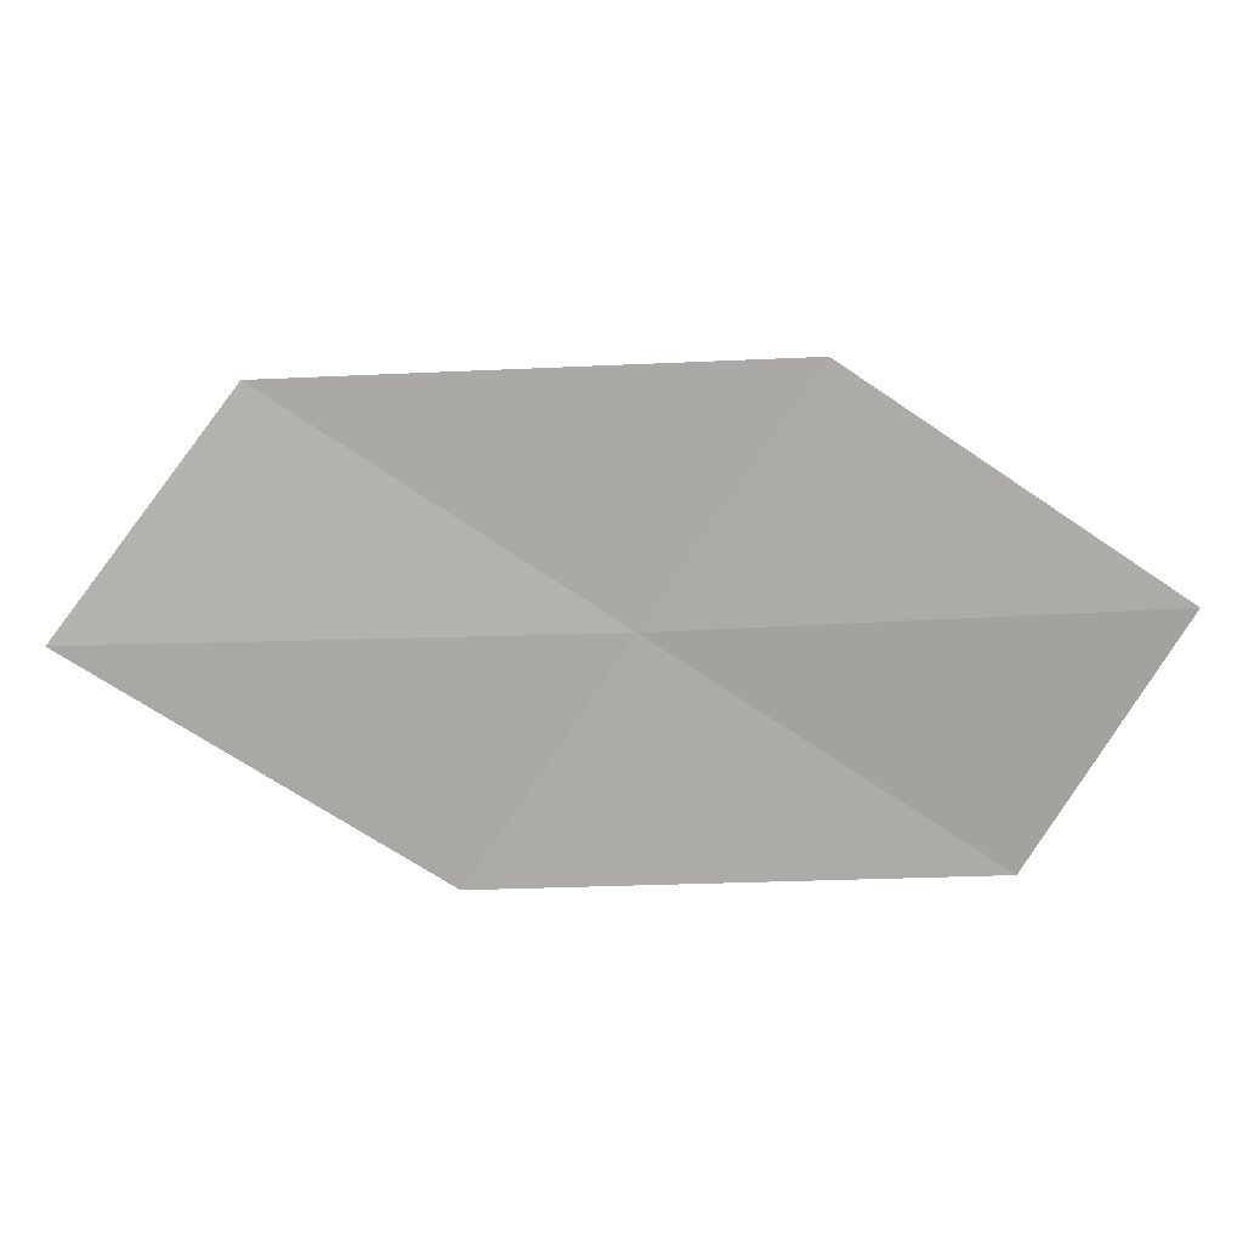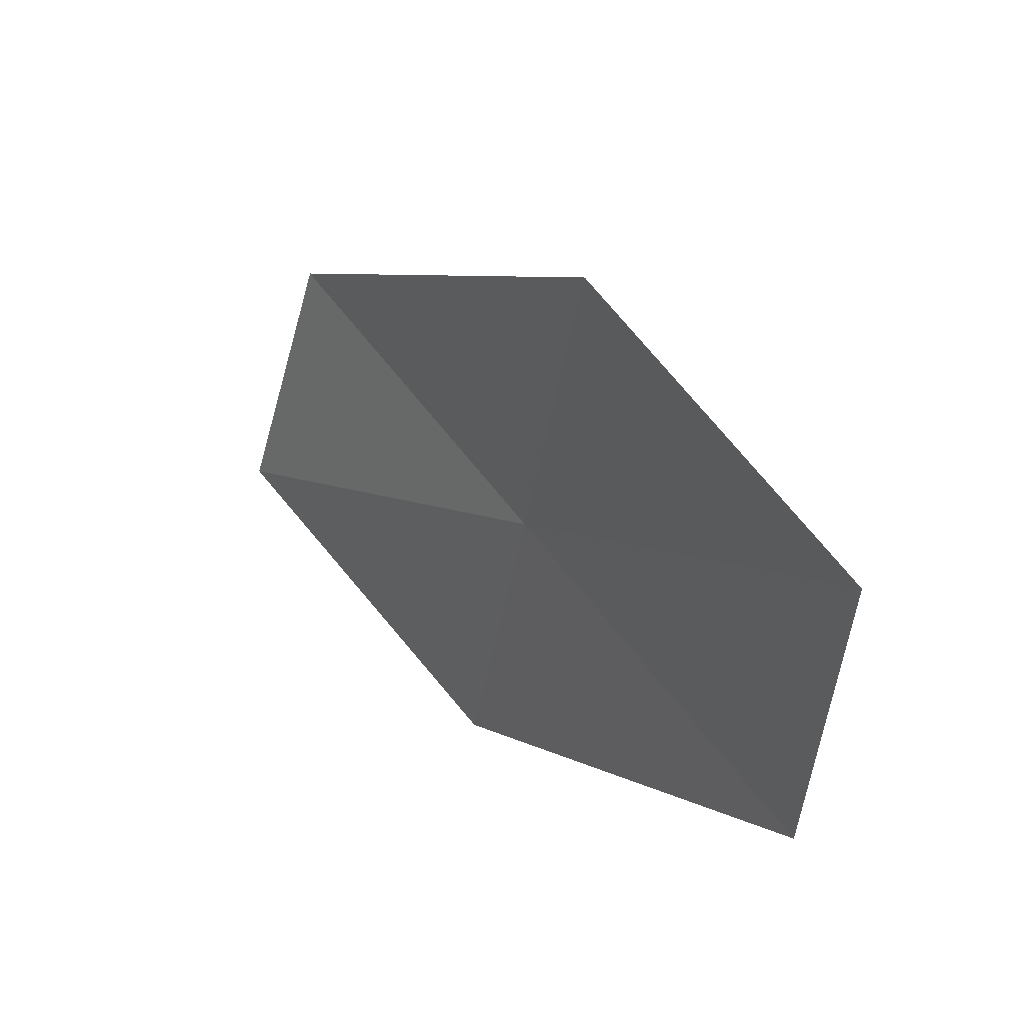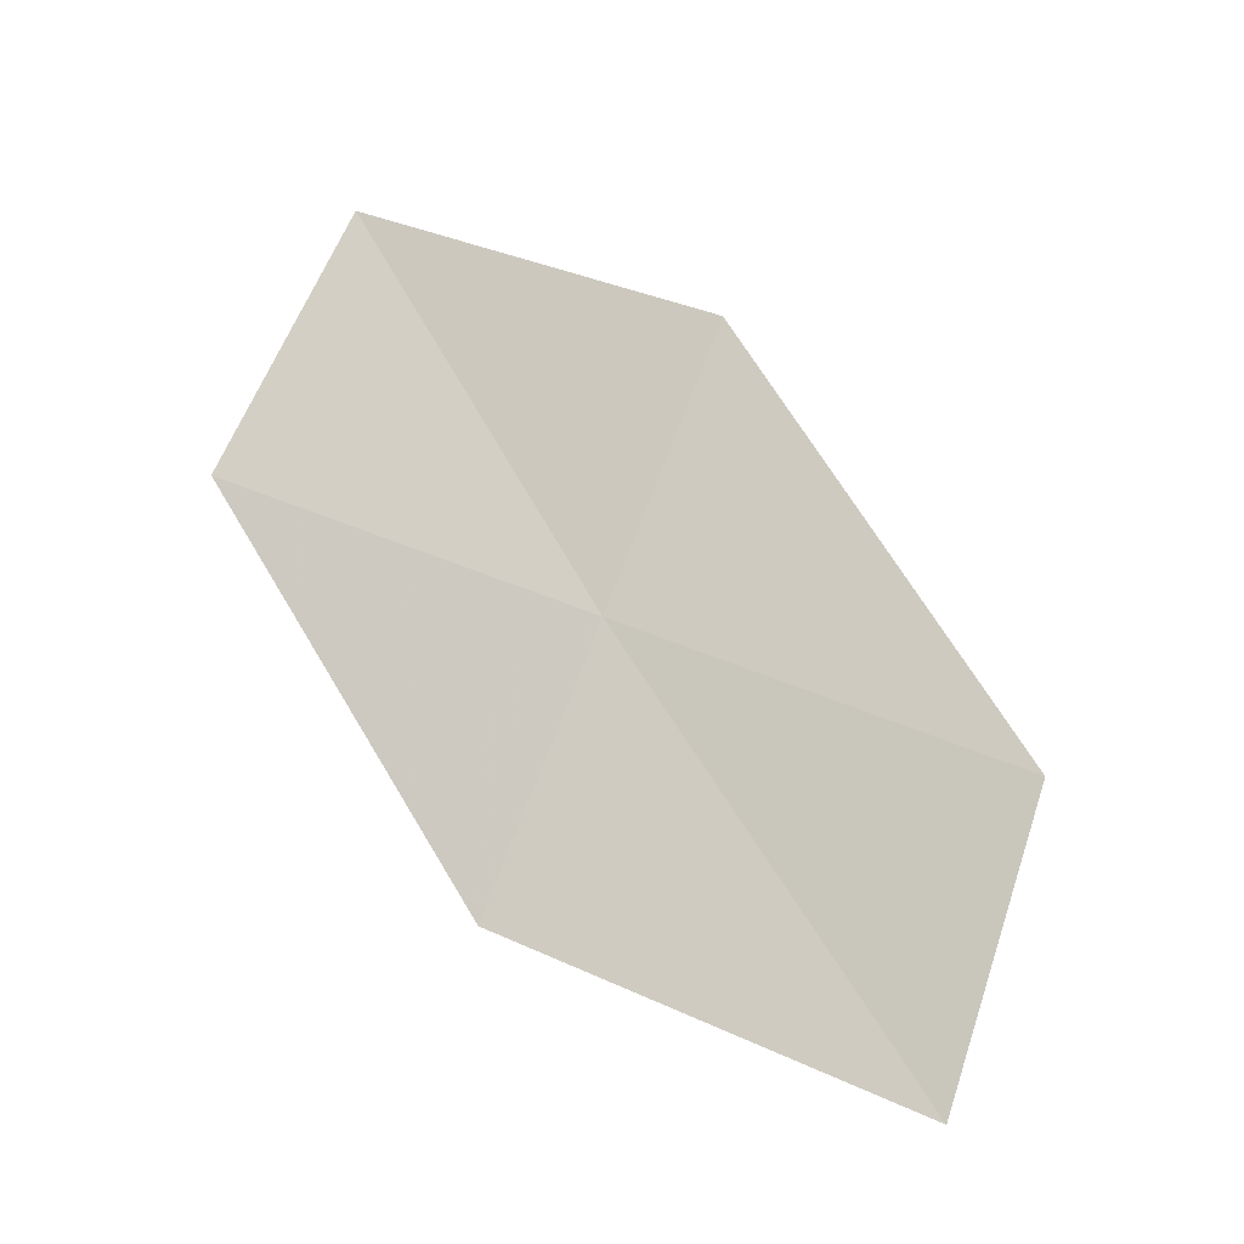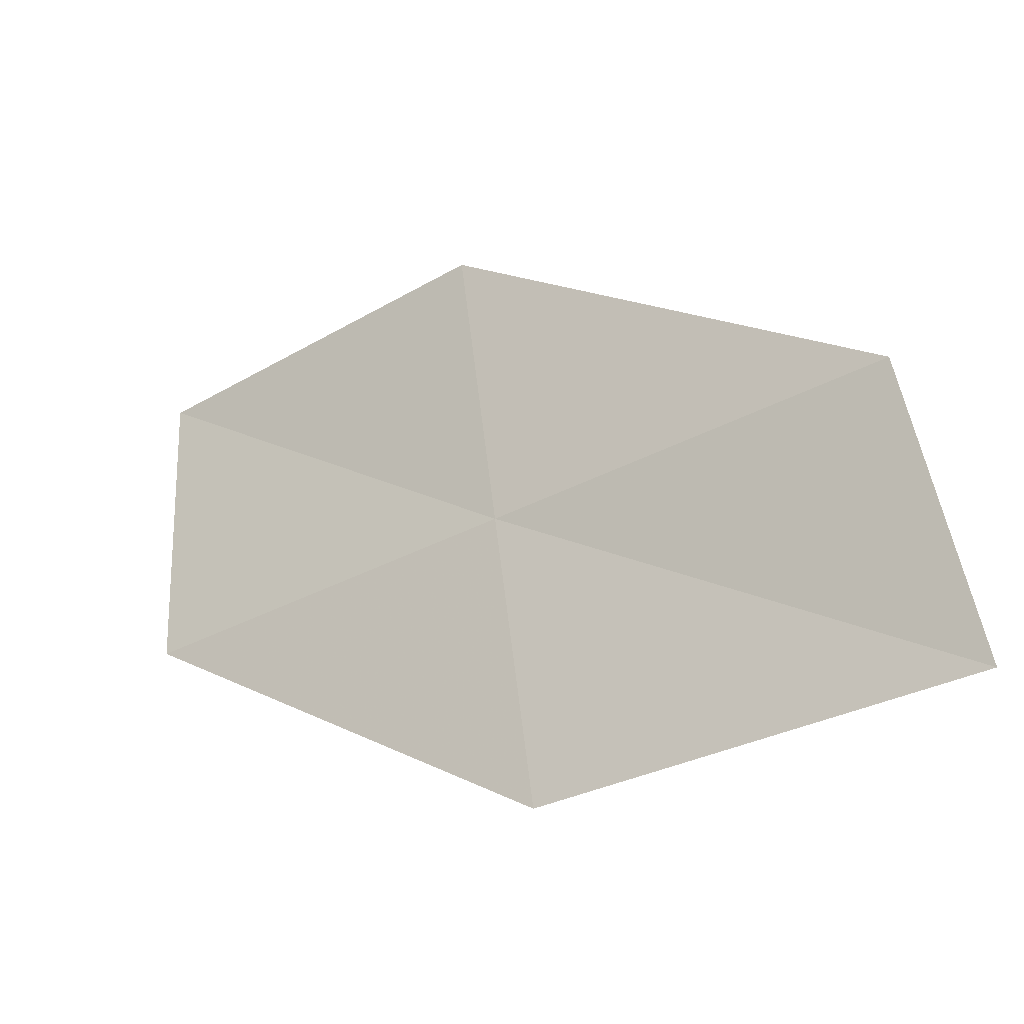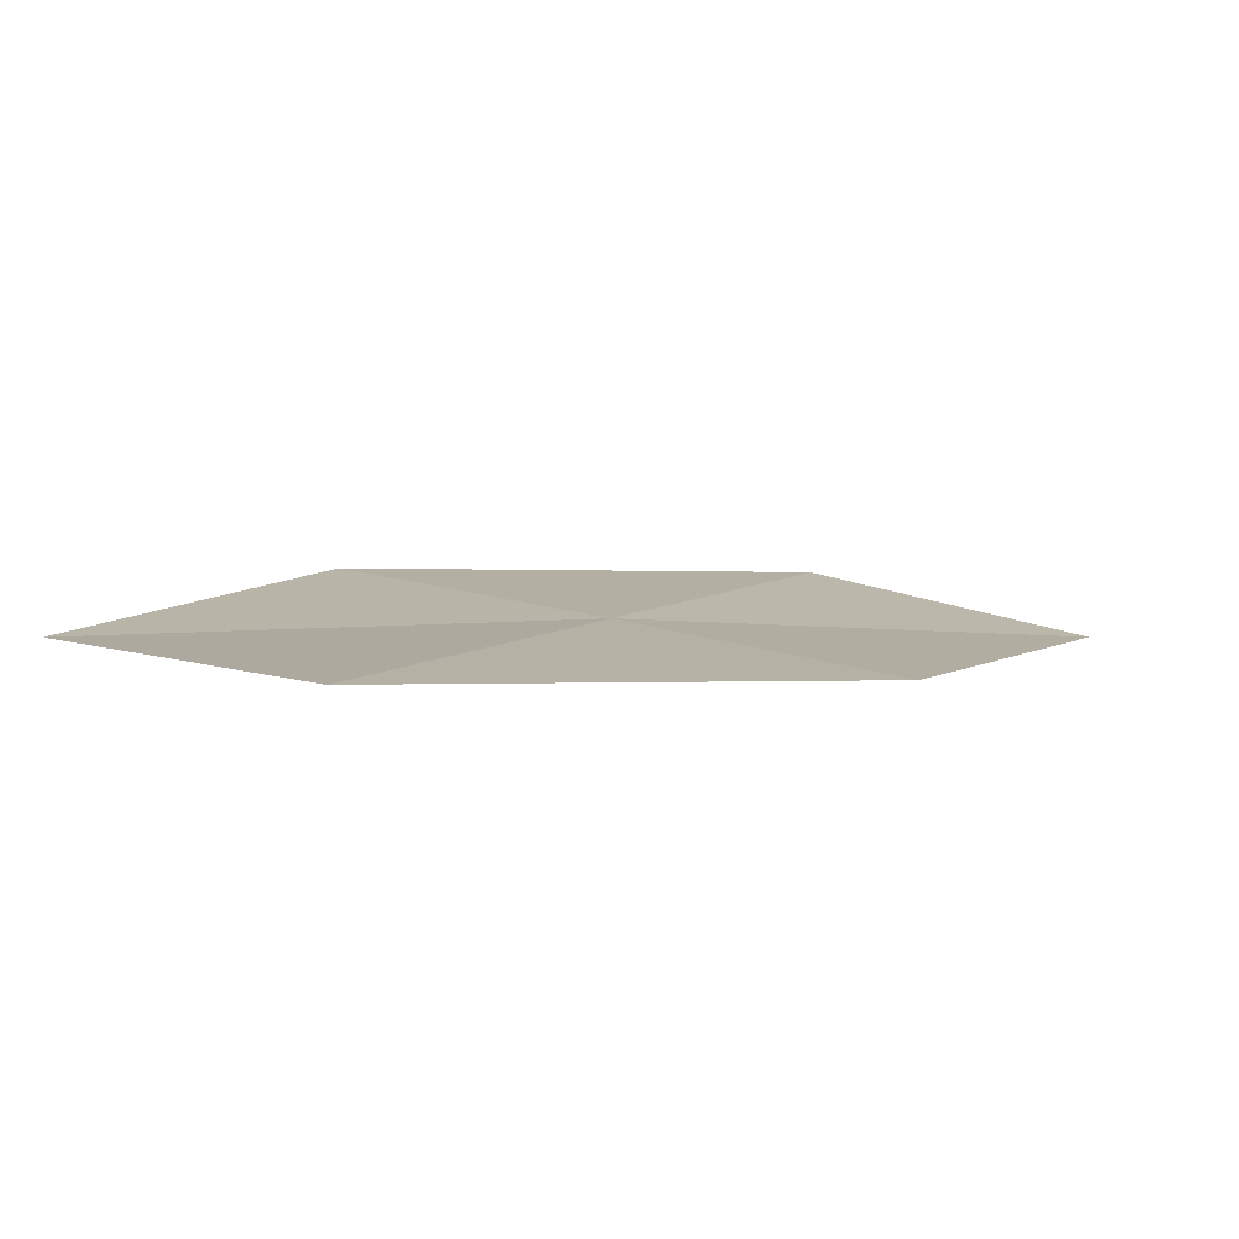
<metadata>
{"format":"obj","ext":"obj","renderer":"f3d","projection":"perspective","resolution":1024,"background":"white","views":[{"elev":-61.6,"azim":-31.8,"up":"+Y"},{"elev":49.4,"azim":47.6,"up":"+Z"},{"elev":69.1,"azim":-155.5,"up":"+Y"},{"elev":-37.7,"azim":-155.5,"up":"+Z"},{"elev":-3.1,"azim":120.4,"up":"+Y"}]}
</metadata>
<code>
v -6.216 -11.66 46.22
v -6.332 -12.22 43.47
v -10.46 -11.71 43.47
v -10.12 -11.01 46.22
v -6.087 -11.13 49.02
v -2.315 -12.31 46.22
v -2.408 -11.9 49.02
f 1 3 2
f 1 4 3
f 1 5 4
f 1 2 6
f 1 7 5
f 1 6 7

</code>
